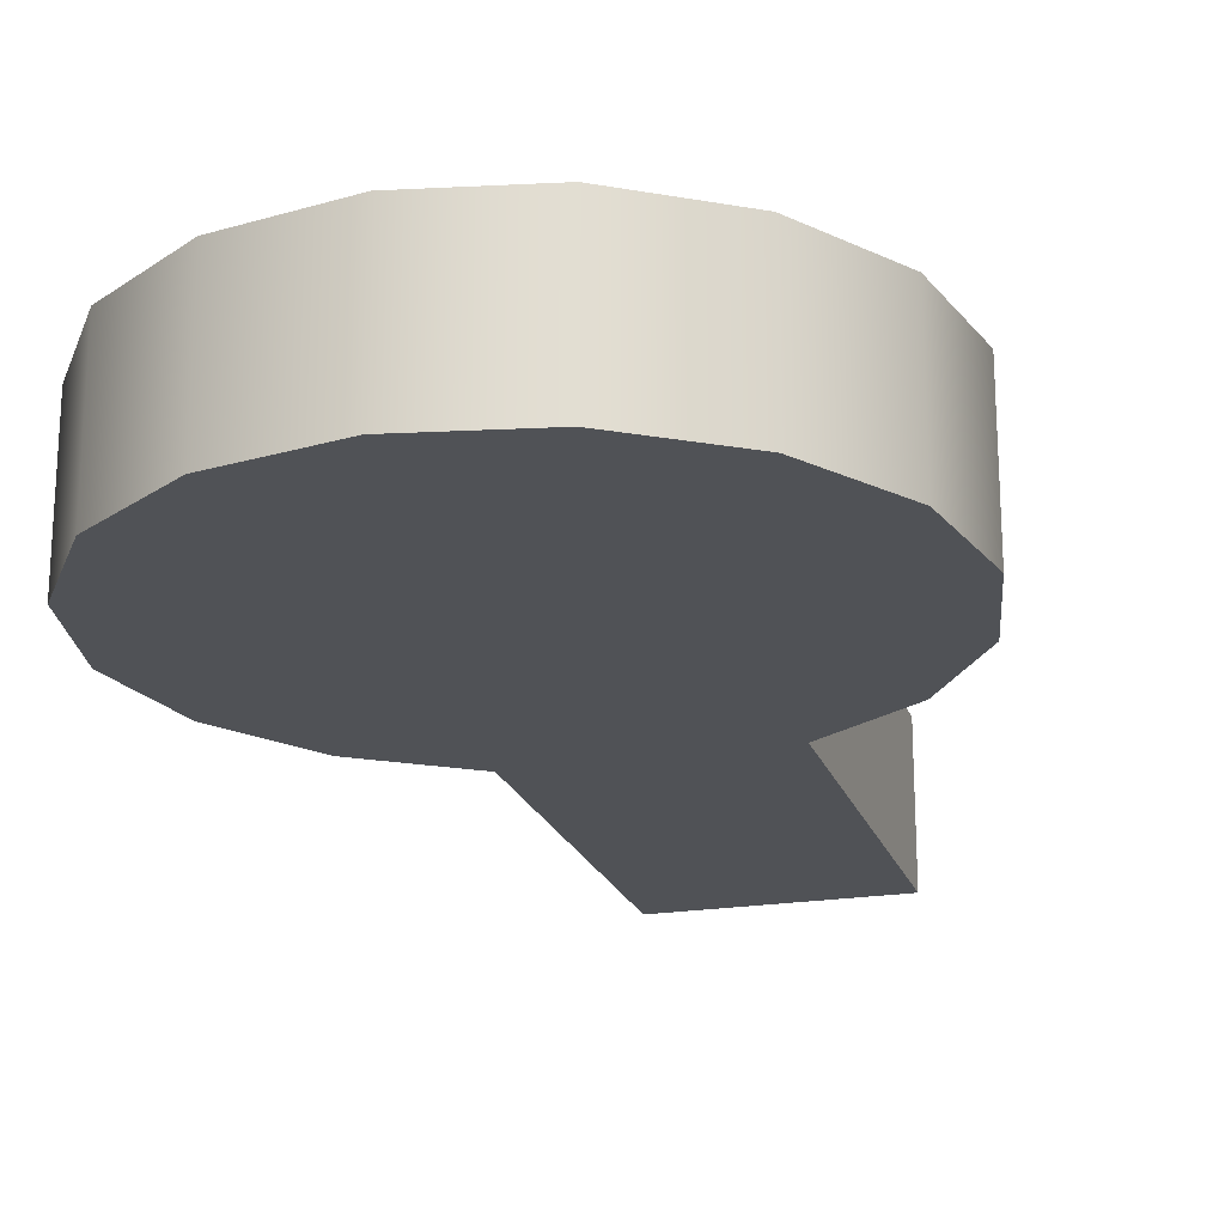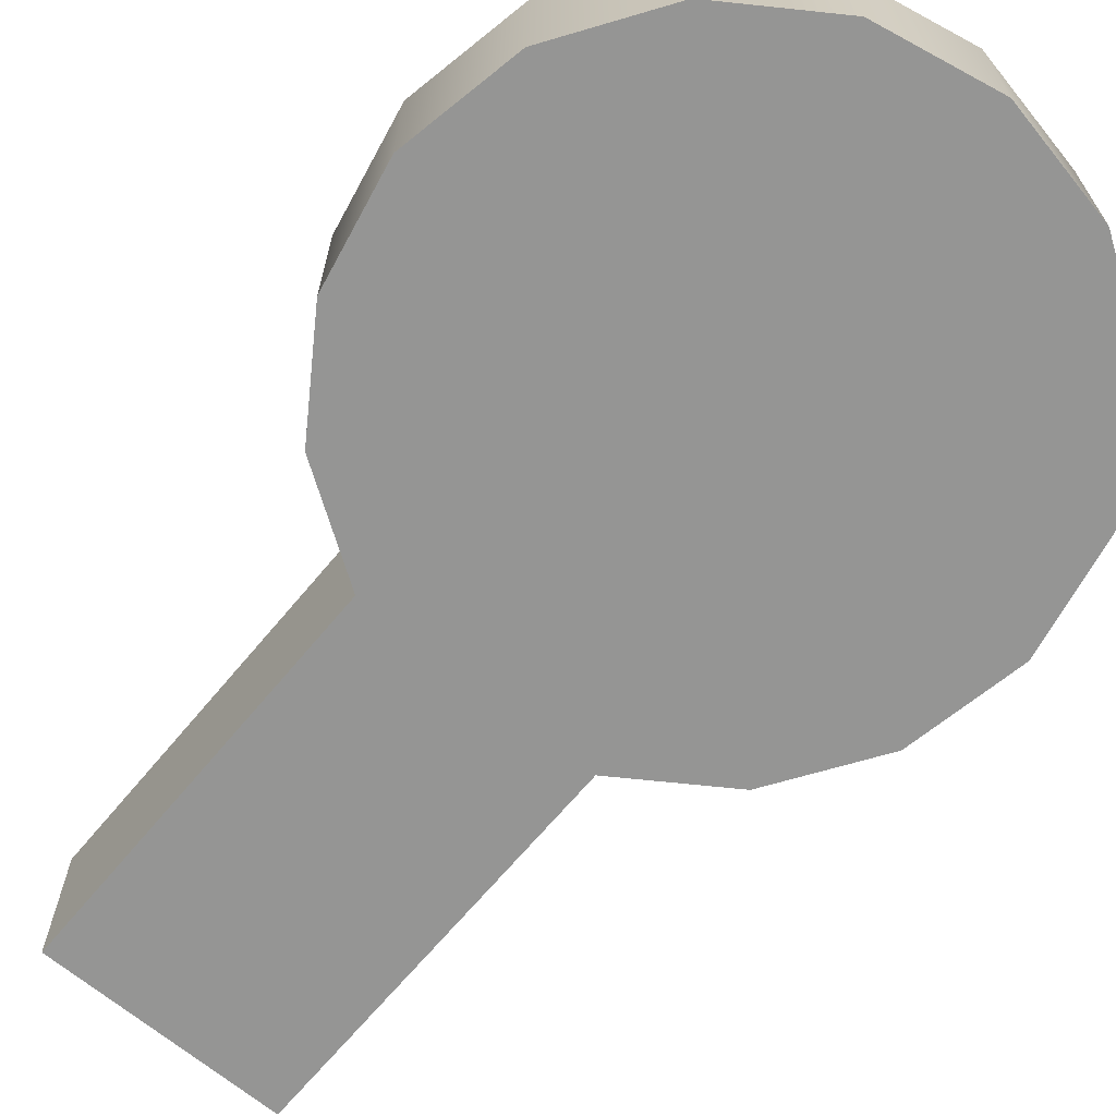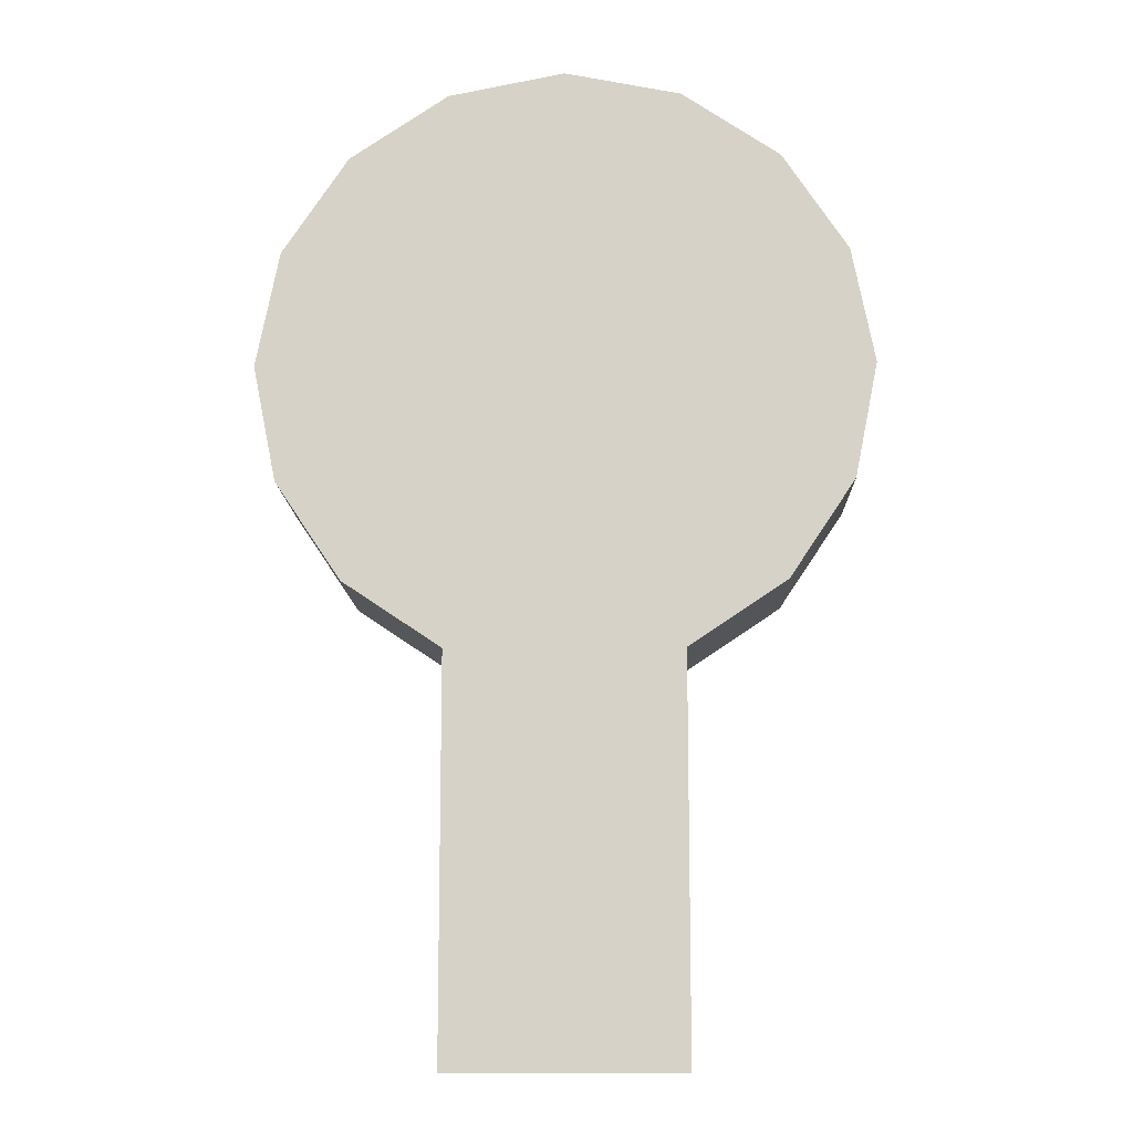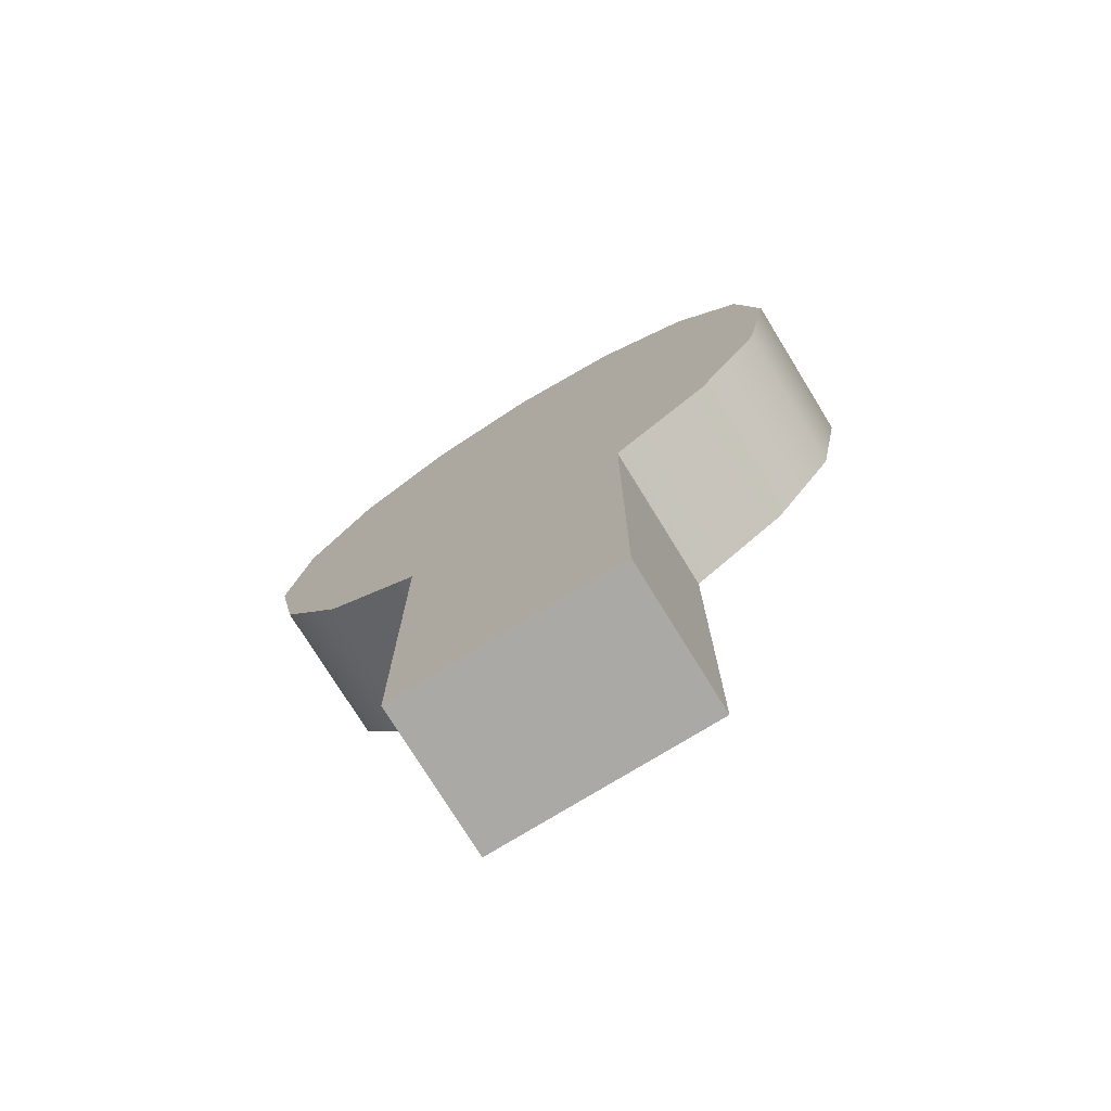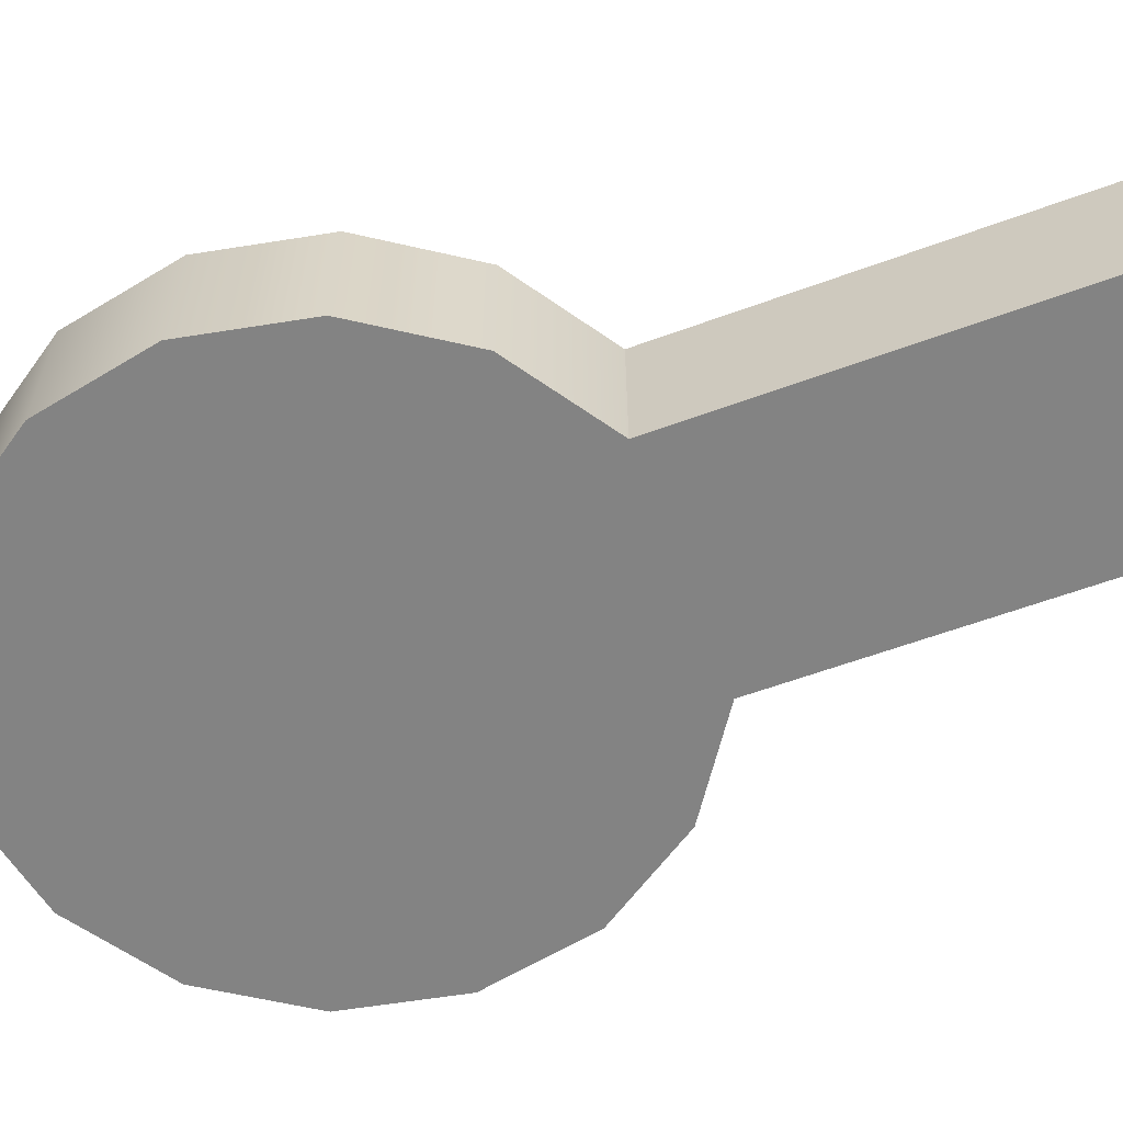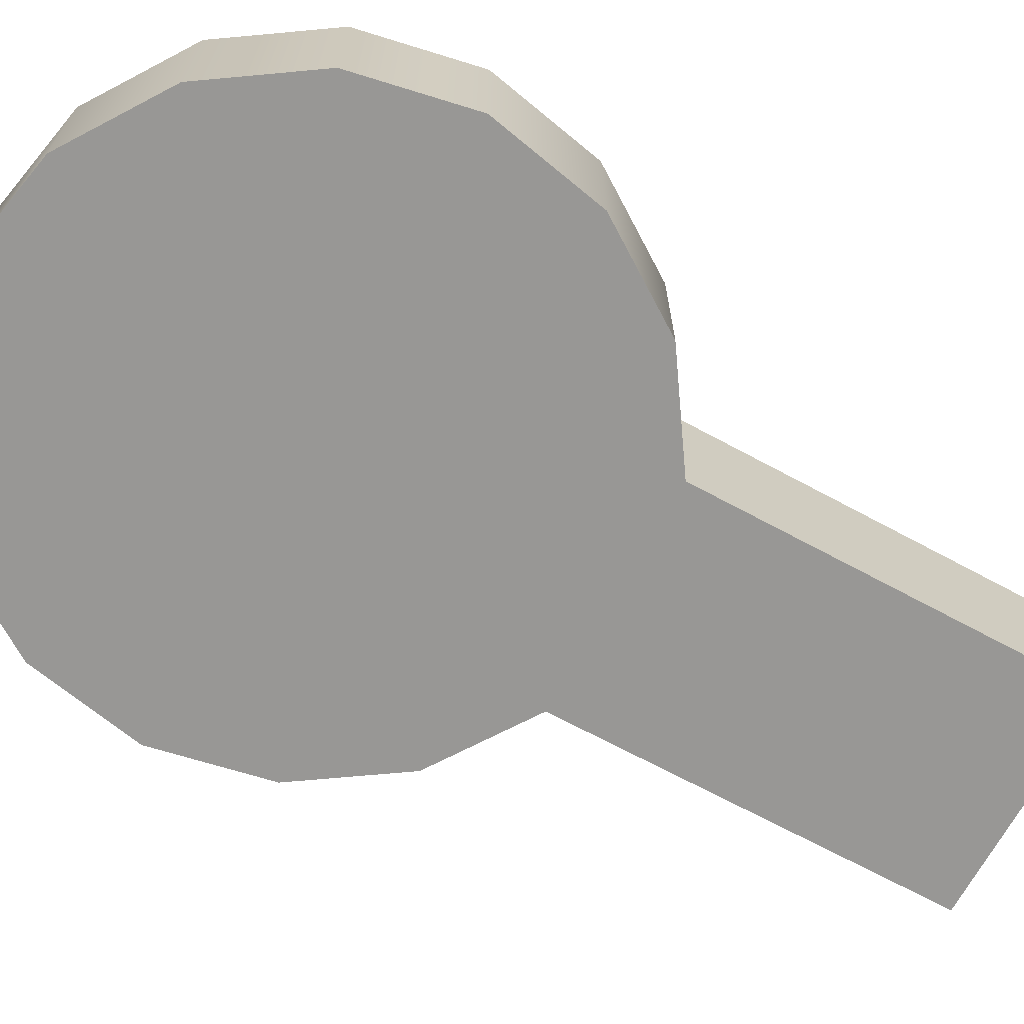
<metadata>
{"format":"obj","ext":"obj","renderer":"f3d","projection":"perspective","resolution":1024,"background":"white","views":[{"elev":-21.1,"azim":-163.7,"up":"+Z"},{"elev":-67.4,"azim":140.2,"up":"+Z"},{"elev":-12.1,"azim":1.5,"up":"+Y"},{"elev":-75.4,"azim":31.6,"up":"+Y"},{"elev":-61.0,"azim":-69.5,"up":"+Z"},{"elev":-68.2,"azim":-118.5,"up":"+Z"}]}
</metadata>
<code>
g default
v 2.017 5.671 -0.5566
v 1.544 6.379 -0.5566
v 0.8354 6.852 -0.5566
v -3.3e-05 7.018 -0.5566
v -0.8354 6.852 -0.5566
v -1.544 6.379 -0.5566
v -2.017 5.671 -0.5566
v -2.183 4.835 -0.5566
v -2.017 4 -0.5566
v -1.544 3.292 -0.5566
v -0.8354 2.818 -0.5566
v -3.3e-05 2.652 -0.5566
v 0.8354 2.818 -0.5566
v 1.544 3.292 -0.5566
v 2.017 4 -0.5566
v 2.183 4.835 -0.5566
v 2.017 5.671 0.5349
v 1.544 6.379 0.5349
v 0.8354 6.852 0.5349
v -3.3e-05 7.018 0.5349
v -0.8354 6.852 0.5349
v -1.544 6.379 0.5349
v -2.017 5.671 0.5349
v -2.183 4.835 0.5349
v -2.017 4 0.5349
v -1.544 3.292 0.5349
v -0.8354 2.818 0.5349
v -3.3e-05 2.652 0.5349
v 0.8354 2.818 0.5349
v 1.544 3.292 0.5349
v 2.017 4 0.5349
v 2.183 4.835 0.5349
v -3.3e-05 4.835 -0.5566
v -3.3e-05 4.835 0.5349
v -0.8354 -0.01846 -0.5566
v -3.3e-05 -0.01846 -0.5566
v -3.3e-05 -0.01846 0.5349
v -0.8354 -0.01846 0.5349
v 0.8354 -0.01846 -0.5566
v 0.8354 -0.01846 0.5349
g pCylinder22
f 1 2 18 17
f 2 3 19 18
f 3 4 20 19
f 4 5 21 20
f 5 6 22 21
f 6 7 23 22
f 7 8 24 23
f 8 9 25 24
f 9 10 26 25
f 10 11 27 26
f 35 36 37 38
f 36 39 40 37
f 13 14 30 29
f 14 15 31 30
f 15 16 32 31
f 16 1 17 32
f 2 1 33
f 3 2 33
f 4 3 33
f 5 4 33
f 6 5 33
f 7 6 33
f 8 7 33
f 9 8 33
f 10 9 33
f 11 10 33
f 12 11 33
f 13 12 33
f 14 13 33
f 15 14 33
f 16 15 33
f 1 16 33
f 17 18 34
f 18 19 34
f 19 20 34
f 20 21 34
f 21 22 34
f 22 23 34
f 23 24 34
f 24 25 34
f 25 26 34
f 26 27 34
f 27 28 34
f 28 29 34
f 29 30 34
f 30 31 34
f 31 32 34
f 32 17 34
f 11 12 36 35
f 28 27 38 37
f 27 11 35 38
f 12 13 39 36
f 13 29 40 39
f 29 28 37 40

</code>
